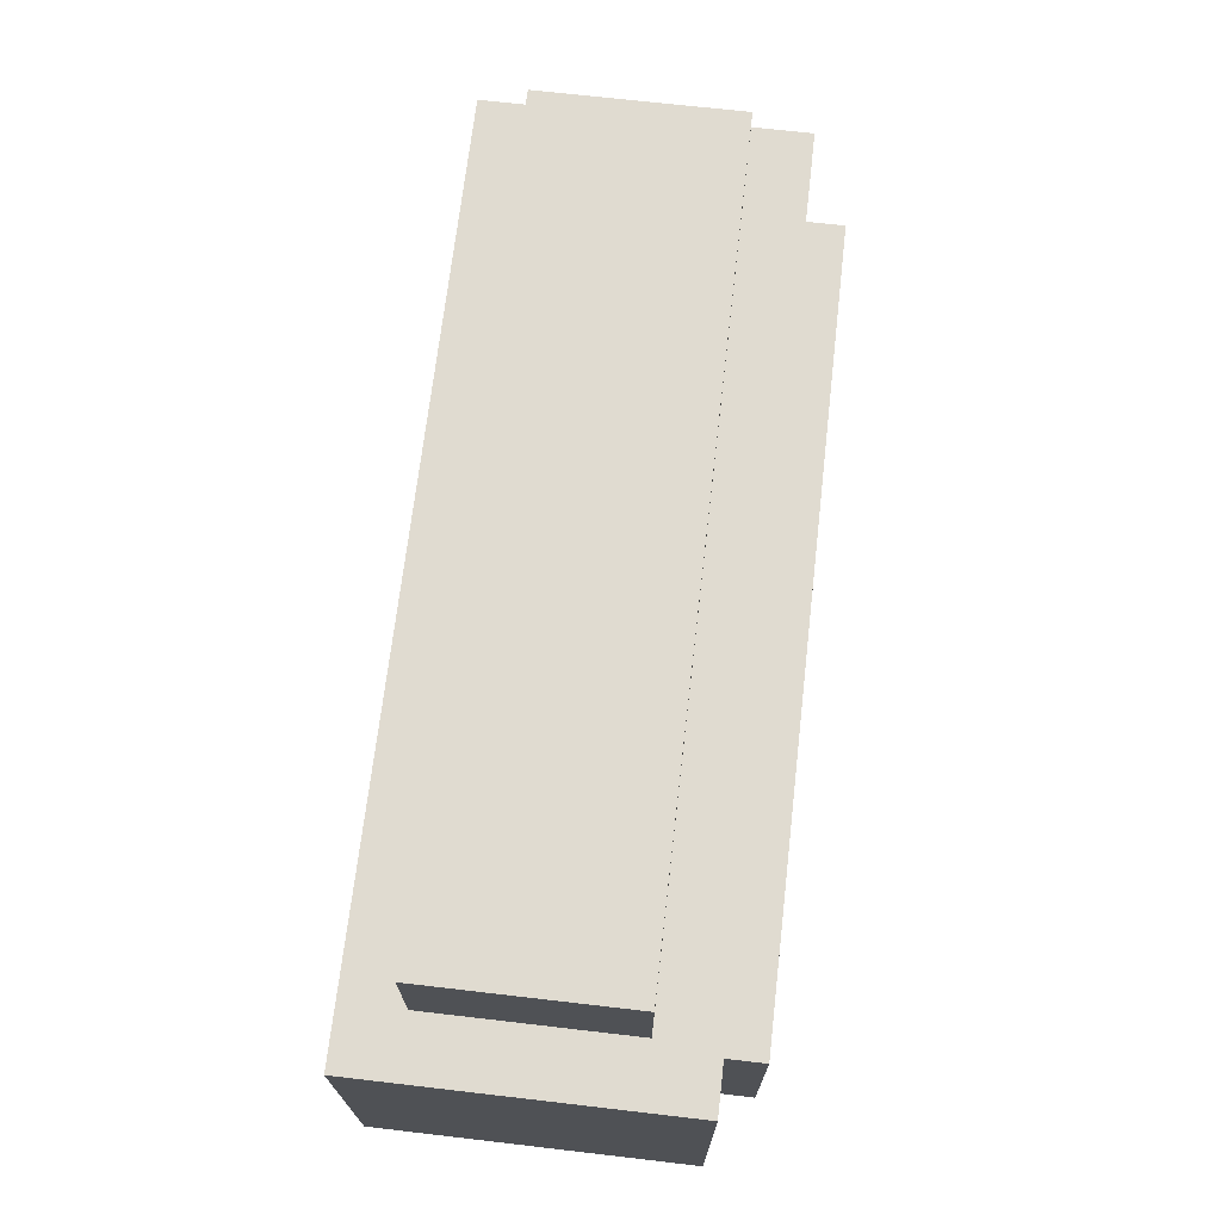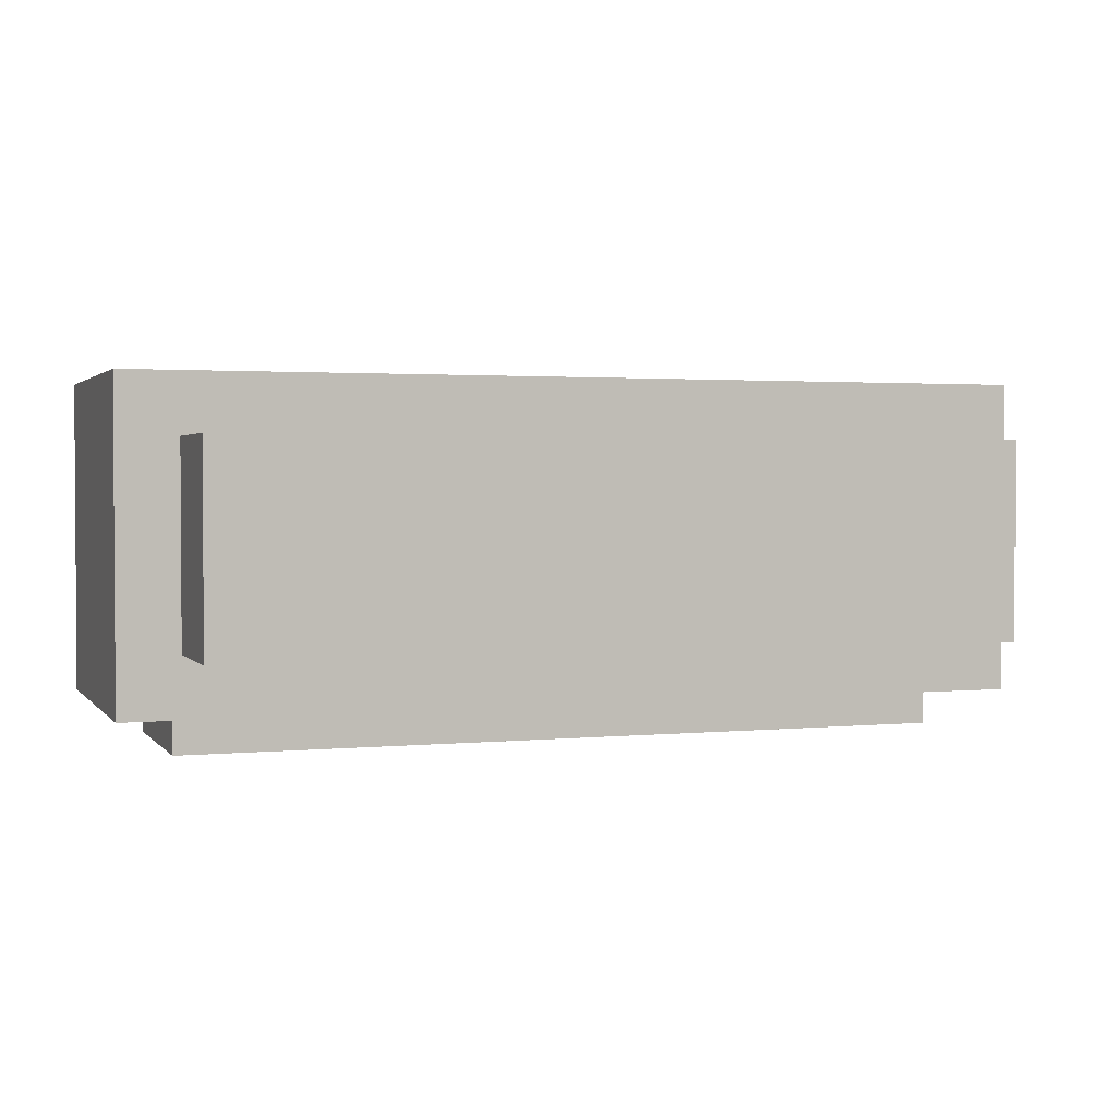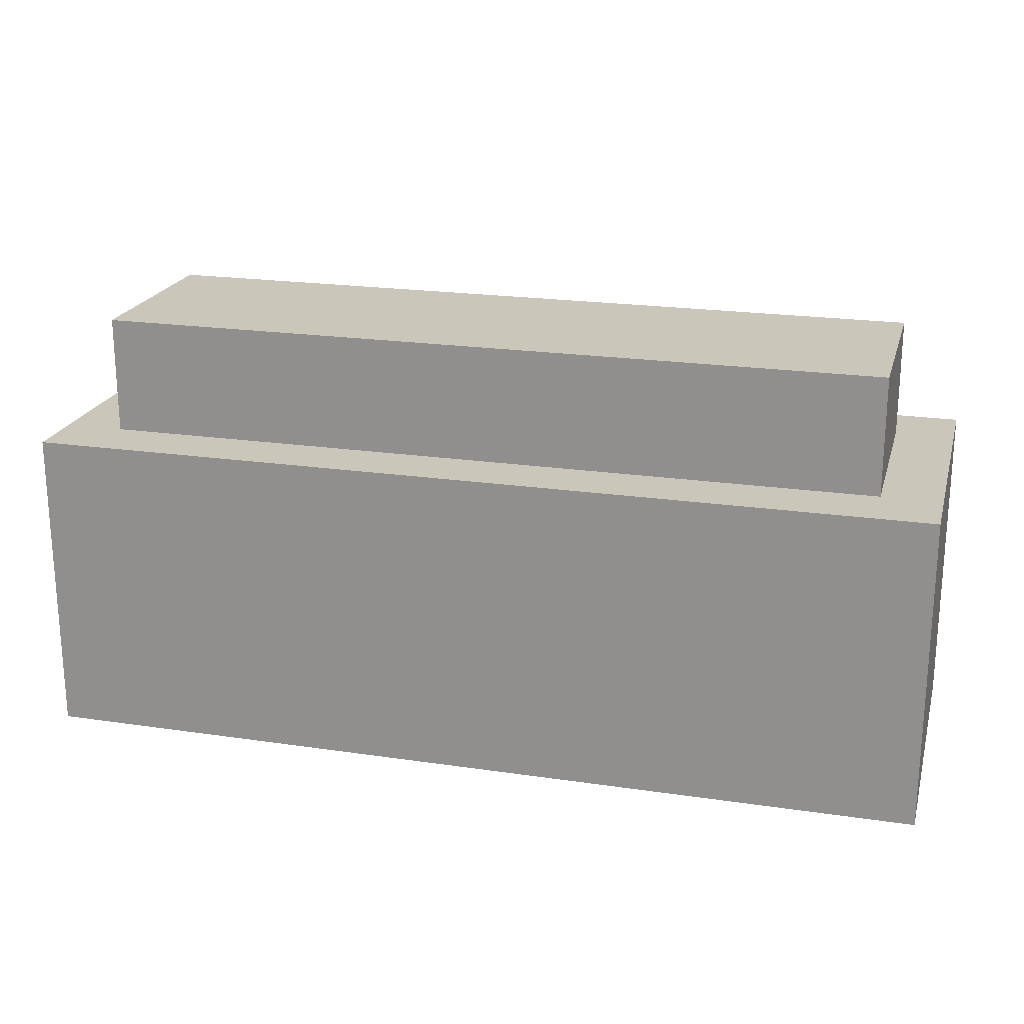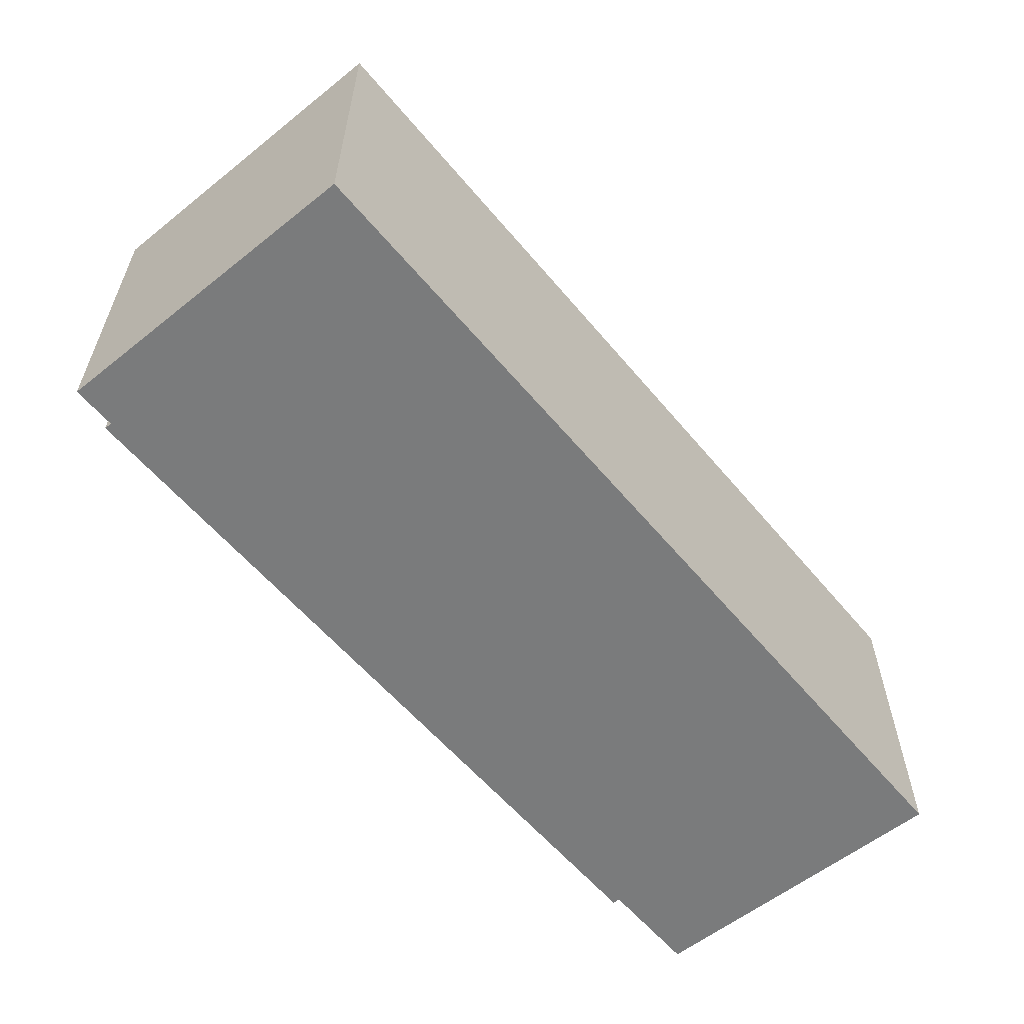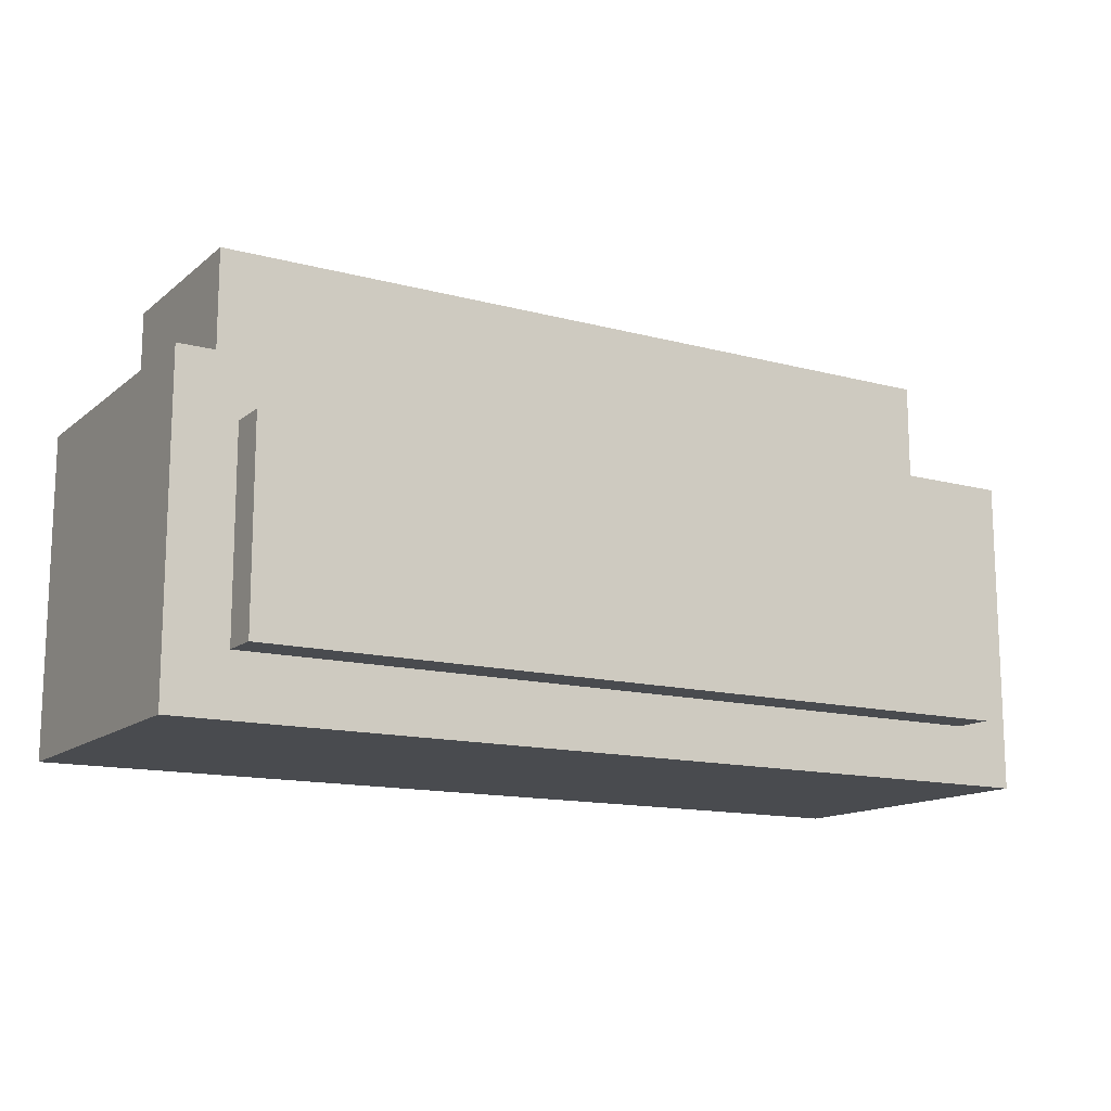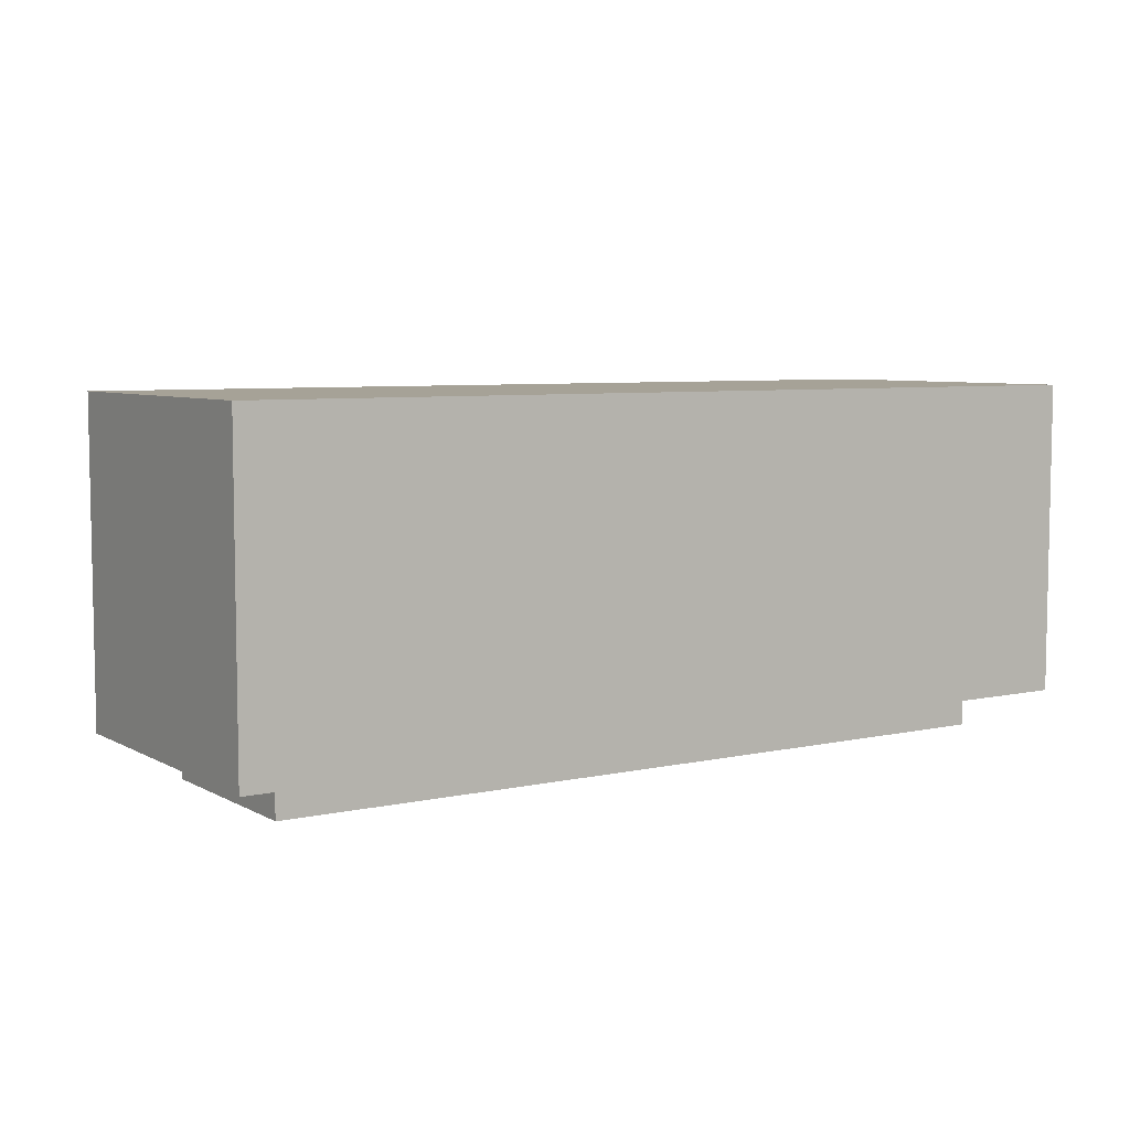
<metadata>
{"format":"obj","ext":"obj","renderer":"f3d","projection":"perspective","resolution":1024,"background":"white","views":[{"elev":70.0,"azim":96.6,"up":"+Y"},{"elev":2.1,"azim":160.6,"up":"+Z"},{"elev":21.1,"azim":14.8,"up":"+Y"},{"elev":-58.3,"azim":-50.5,"up":"+Y"},{"elev":-13.7,"azim":149.2,"up":"+Y"},{"elev":6.4,"azim":-33.3,"up":"+Z"}]}
</metadata>
<code>
v 0.115 -0.055 -0.02833
v 0.115 -0.055 0.05167
v 0.115 0.025 0.05167
v 0.115 0.025 -0.02833
v -0.115 -0.055 -0.02833
v -0.115 0.025 -0.02833
v -0.115 0.025 0.05167
v -0.115 -0.055 0.05167
v -0.1 -0.04 -0.008333
v -0.1 -0.04 -0.03833
v -0.1 0.01 -0.03833
v -0.1 0.01 -0.008333
v 0.1 -0.04 -0.008333
v 0.1 0.01 -0.008333
v 0.1 0.01 -0.03833
v 0.1 -0.04 -0.03833
v -0.1 0.055 -0.01333
v -0.1 0.055 0.03667
v -0.1 0.005 0.03667
v -0.1 0.005 -0.01333
v 0.1 0.055 -0.01333
v 0.1 0.005 -0.01333
v 0.1 0.005 0.03667
v 0.1 0.055 0.03667
o group223221093
g mesh223221093
f 4 3 2 1
f 8 7 6 5
f 2 8 5 1
f 6 7 3 4
f 5 6 4 1
f 3 7 8 2
o group628313417
g mesh628313417
f 12 11 10 9
f 16 15 14 13
f 10 16 13 9
f 14 15 11 12
f 13 14 12 9
f 11 15 16 10
o group492385700
g mesh492385700
f 20 19 18 17
f 24 23 22 21
f 18 24 21 17
f 22 23 19 20
f 21 22 20 17
f 19 23 24 18

</code>
